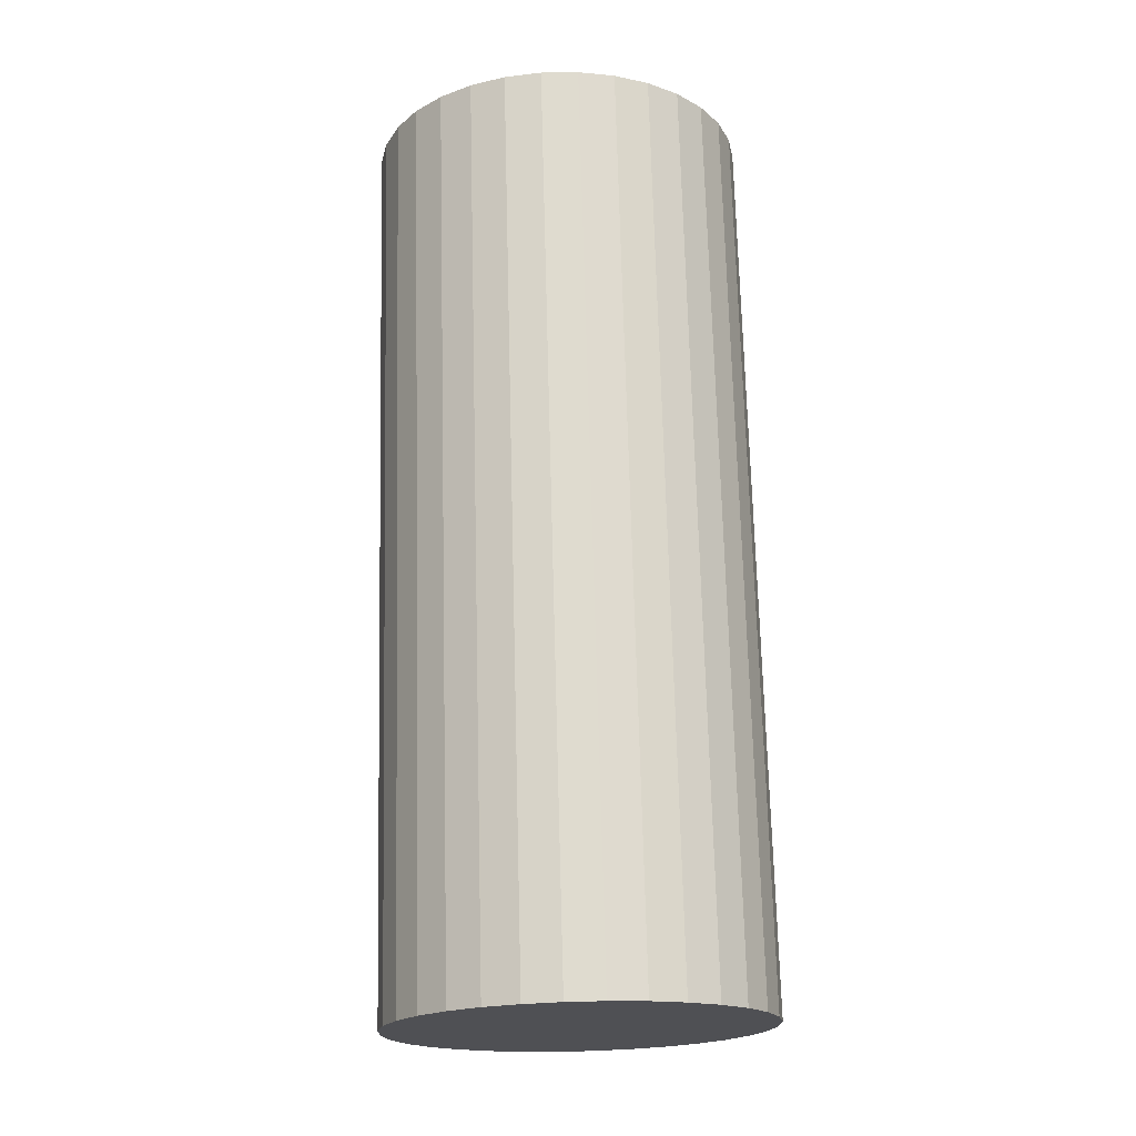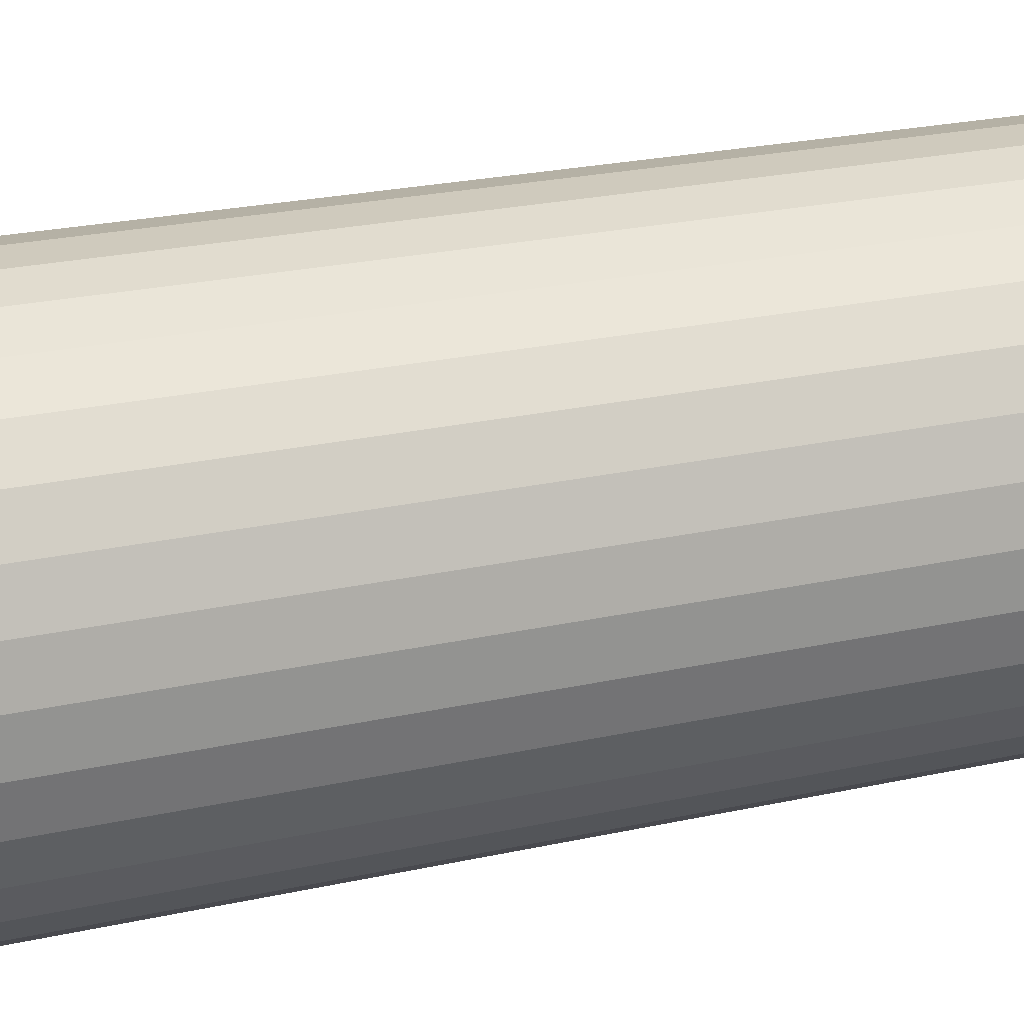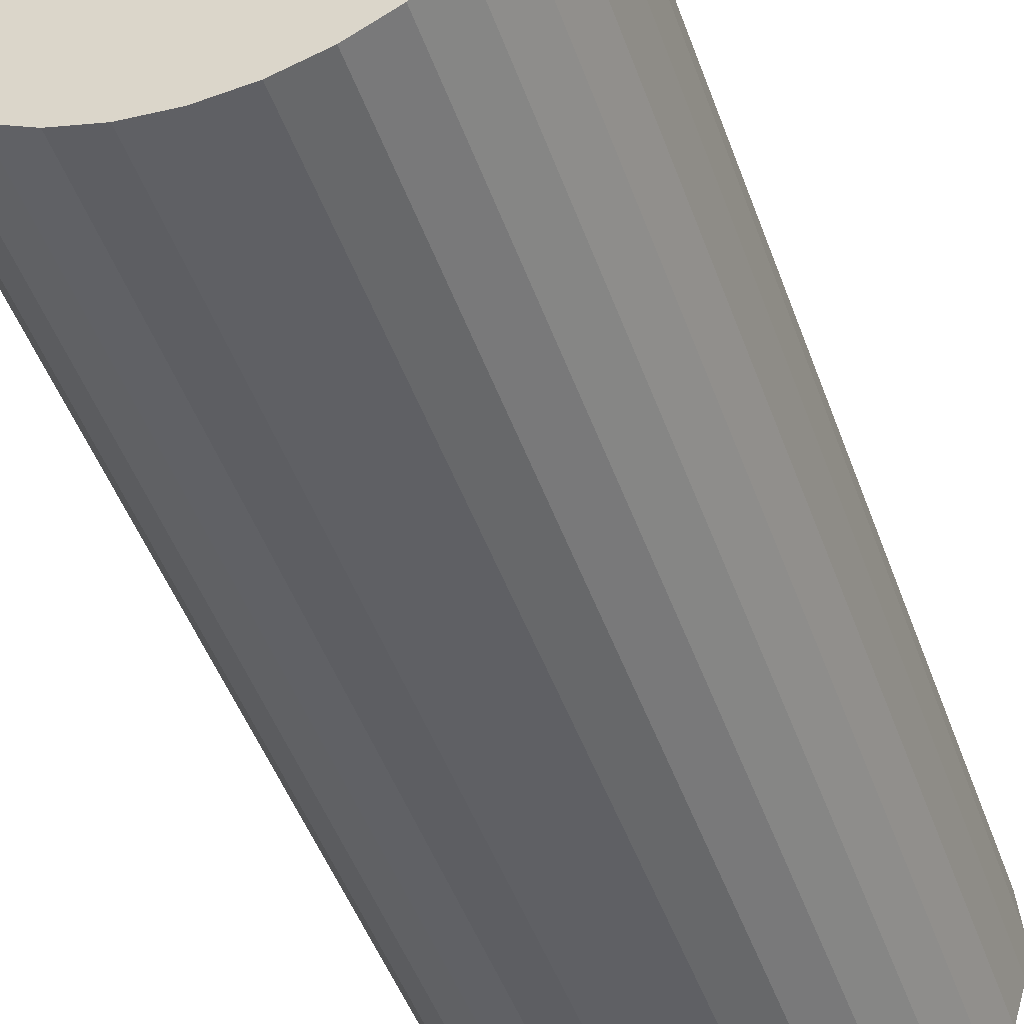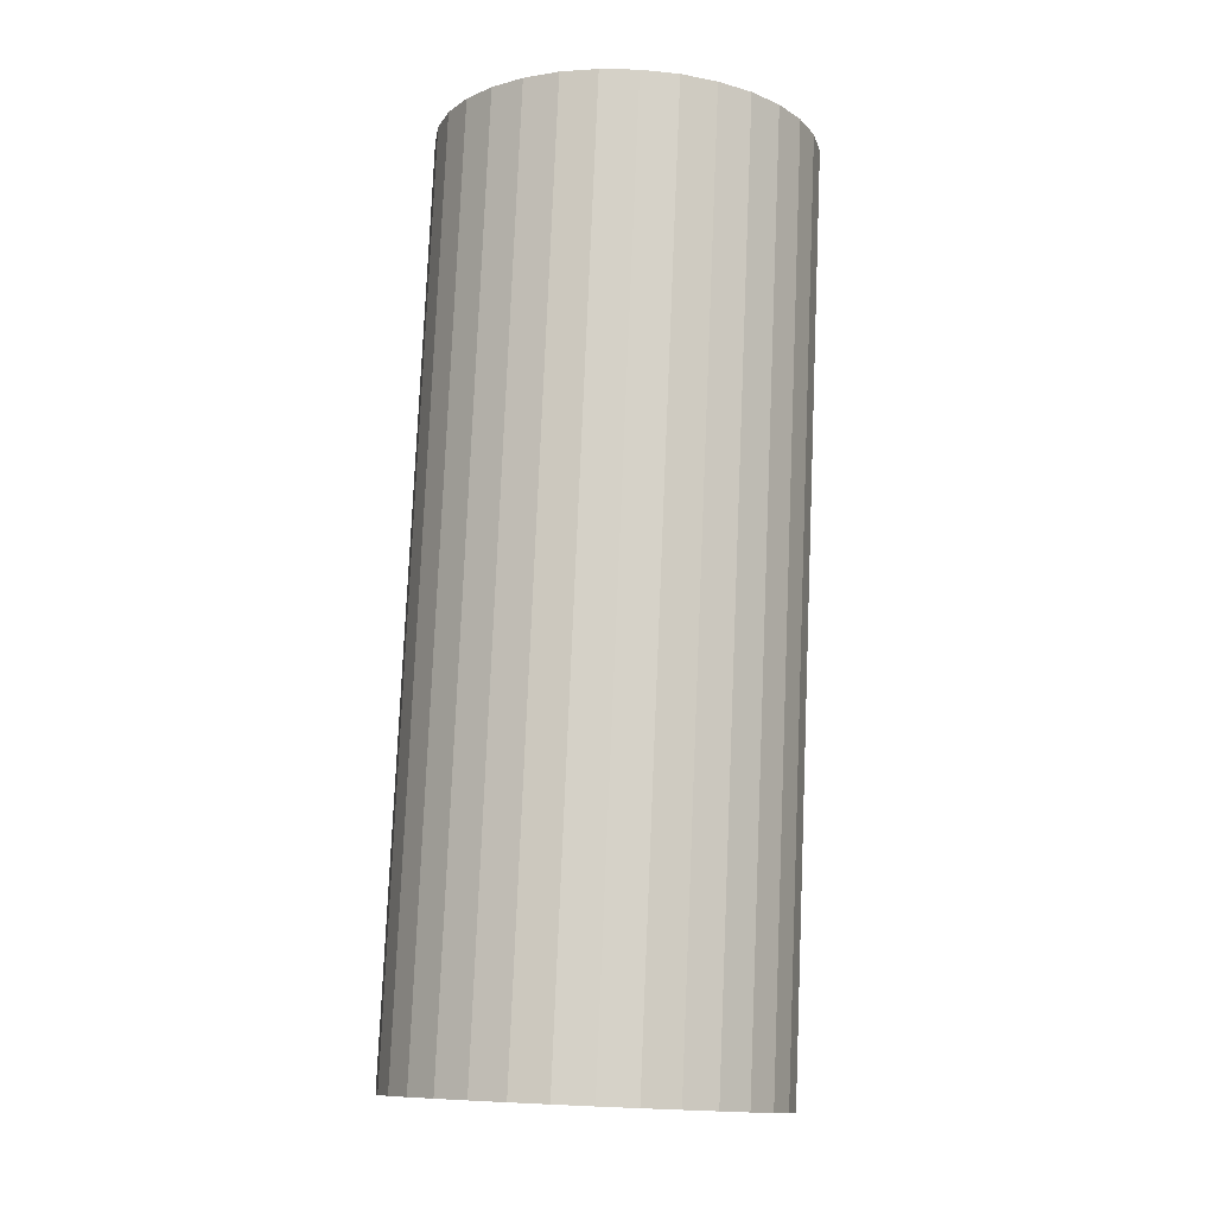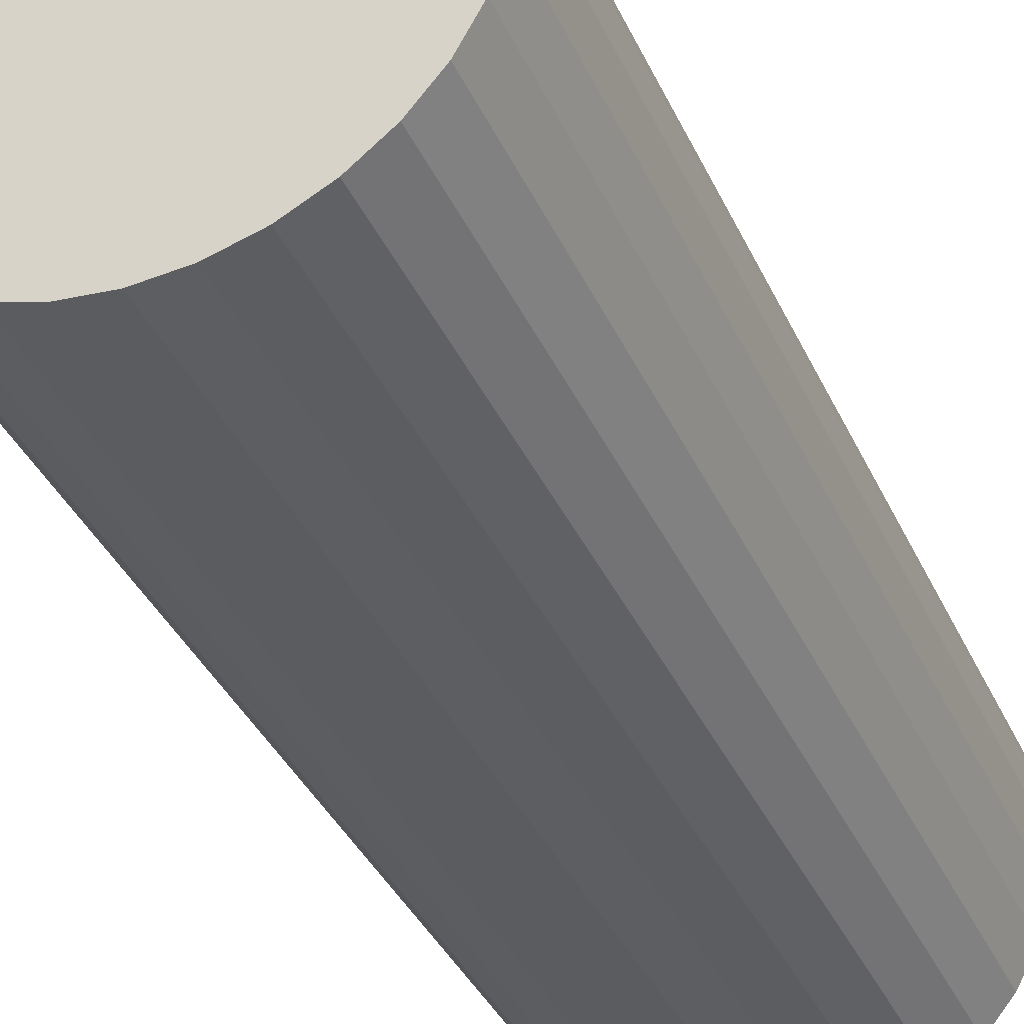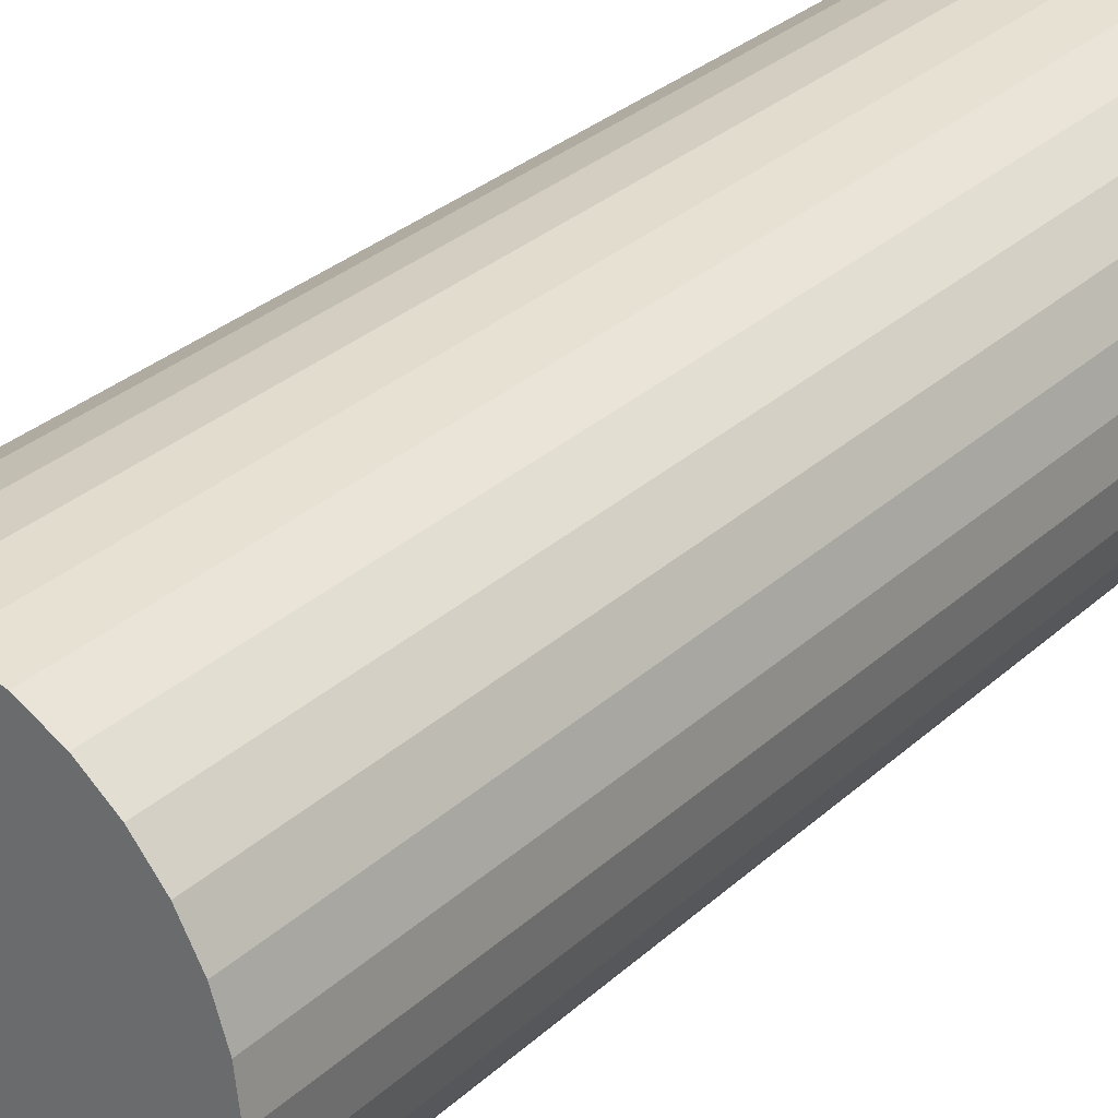
<metadata>
{"format":"obj","ext":"obj","renderer":"f3d","projection":"perspective","resolution":1024,"background":"white","views":[{"elev":-21.3,"azim":61.4,"up":"+Y"},{"elev":16.5,"azim":67.6,"up":"+Z"},{"elev":-48.7,"azim":17.8,"up":"+Z"},{"elev":-12.2,"azim":-58.7,"up":"+Y"},{"elev":-34.1,"azim":-158.9,"up":"+Z"},{"elev":27.9,"azim":36.9,"up":"+Z"}]}
</metadata>
<code>
o Cable_Lock_Cylinder.002
v -0.002893 0.0965 -0.03208
v -0.002724 0.1056 -0.03173
v -0.002926 0.09649 -0.03171
v -0.002757 0.1056 -0.03136
v -0.003031 0.09647 -0.03136
v -0.002862 0.1056 -0.03101
v -0.003202 0.09646 -0.03103
v -0.003034 0.1056 -0.03068
v -0.003435 0.09646 -0.03074
v -0.003266 0.1056 -0.03039
v -0.003719 0.09645 -0.03051
v -0.00355 0.1056 -0.03015
v -0.004043 0.09645 -0.03033
v -0.003875 0.1056 -0.02998
v -0.004396 0.09645 -0.03022
v -0.004228 0.1056 -0.02987
v -0.004764 0.09646 -0.03018
v -0.004595 0.1056 -0.02983
v -0.005132 0.09647 -0.03021
v -0.004964 0.1056 -0.02986
v -0.005487 0.09648 -0.03032
v -0.005318 0.1056 -0.02996
v -0.005815 0.09649 -0.03049
v -0.005646 0.1056 -0.03013
v -0.006102 0.09651 -0.03072
v -0.005933 0.1056 -0.03037
v -0.006339 0.09652 -0.03101
v -0.00617 0.1056 -0.03065
v -0.006516 0.09654 -0.03133
v -0.006347 0.1057 -0.03098
v -0.006626 0.09655 -0.03168
v -0.006457 0.1057 -0.03133
v -0.006665 0.09657 -0.03205
v -0.006496 0.1057 -0.0317
v -0.006632 0.09658 -0.03242
v -0.006463 0.1057 -0.03206
v -0.006527 0.09659 -0.03277
v -0.006359 0.1057 -0.03242
v -0.006356 0.0966 -0.0331
v -0.006187 0.1057 -0.03275
v -0.006123 0.09661 -0.03339
v -0.005954 0.1057 -0.03303
v -0.005839 0.09661 -0.03362
v -0.00567 0.1057 -0.03327
v -0.005514 0.09661 -0.0338
v -0.005346 0.1057 -0.03345
v -0.005161 0.09661 -0.03391
v -0.004993 0.1057 -0.03356
v -0.004794 0.09661 -0.03395
v -0.004625 0.1057 -0.0336
v -0.004425 0.0966 -0.03392
v -0.004257 0.1057 -0.03356
v -0.004071 0.09659 -0.03381
v -0.003902 0.1057 -0.03346
v -0.003743 0.09658 -0.03364
v -0.003575 0.1057 -0.03329
v -0.003456 0.09656 -0.03341
v -0.003287 0.1057 -0.03306
v -0.003219 0.09655 -0.03313
v -0.00305 0.1057 -0.03277
v -0.003042 0.09653 -0.0328
v -0.002873 0.1056 -0.03245
v -0.002932 0.09651 -0.03245
v -0.002763 0.1056 -0.0321
f 1 2 4 3
f 3 4 6 5
f 5 6 8 7
f 7 8 10 9
f 9 10 12 11
f 11 12 14 13
f 13 14 16 15
f 15 16 18 17
f 17 18 20 19
f 19 20 22 21
f 21 22 24 23
f 23 24 26 25
f 25 26 28 27
f 27 28 30 29
f 29 30 32 31
f 31 32 34 33
f 33 34 36 35
f 35 36 38 37
f 37 38 40 39
f 39 40 42 41
f 41 42 44 43
f 43 44 46 45
f 45 46 48 47
f 47 48 50 49
f 49 50 52 51
f 51 52 54 53
f 53 54 56 55
f 55 56 58 57
f 57 58 60 59
f 59 60 62 61
f 4 2 64 62 60 58 56 54 52 50 48 46 44 42 40 38 36 34 32 30 28 26 24 22 20 18 16 14 12 10 8 6
f 61 62 64 63
f 63 64 2 1
f 1 3 5 7 9 11 13 15 17 19 21 23 25 27 29 31 33 35 37 39 41 43 45 47 49 51 53 55 57 59 61 63

</code>
